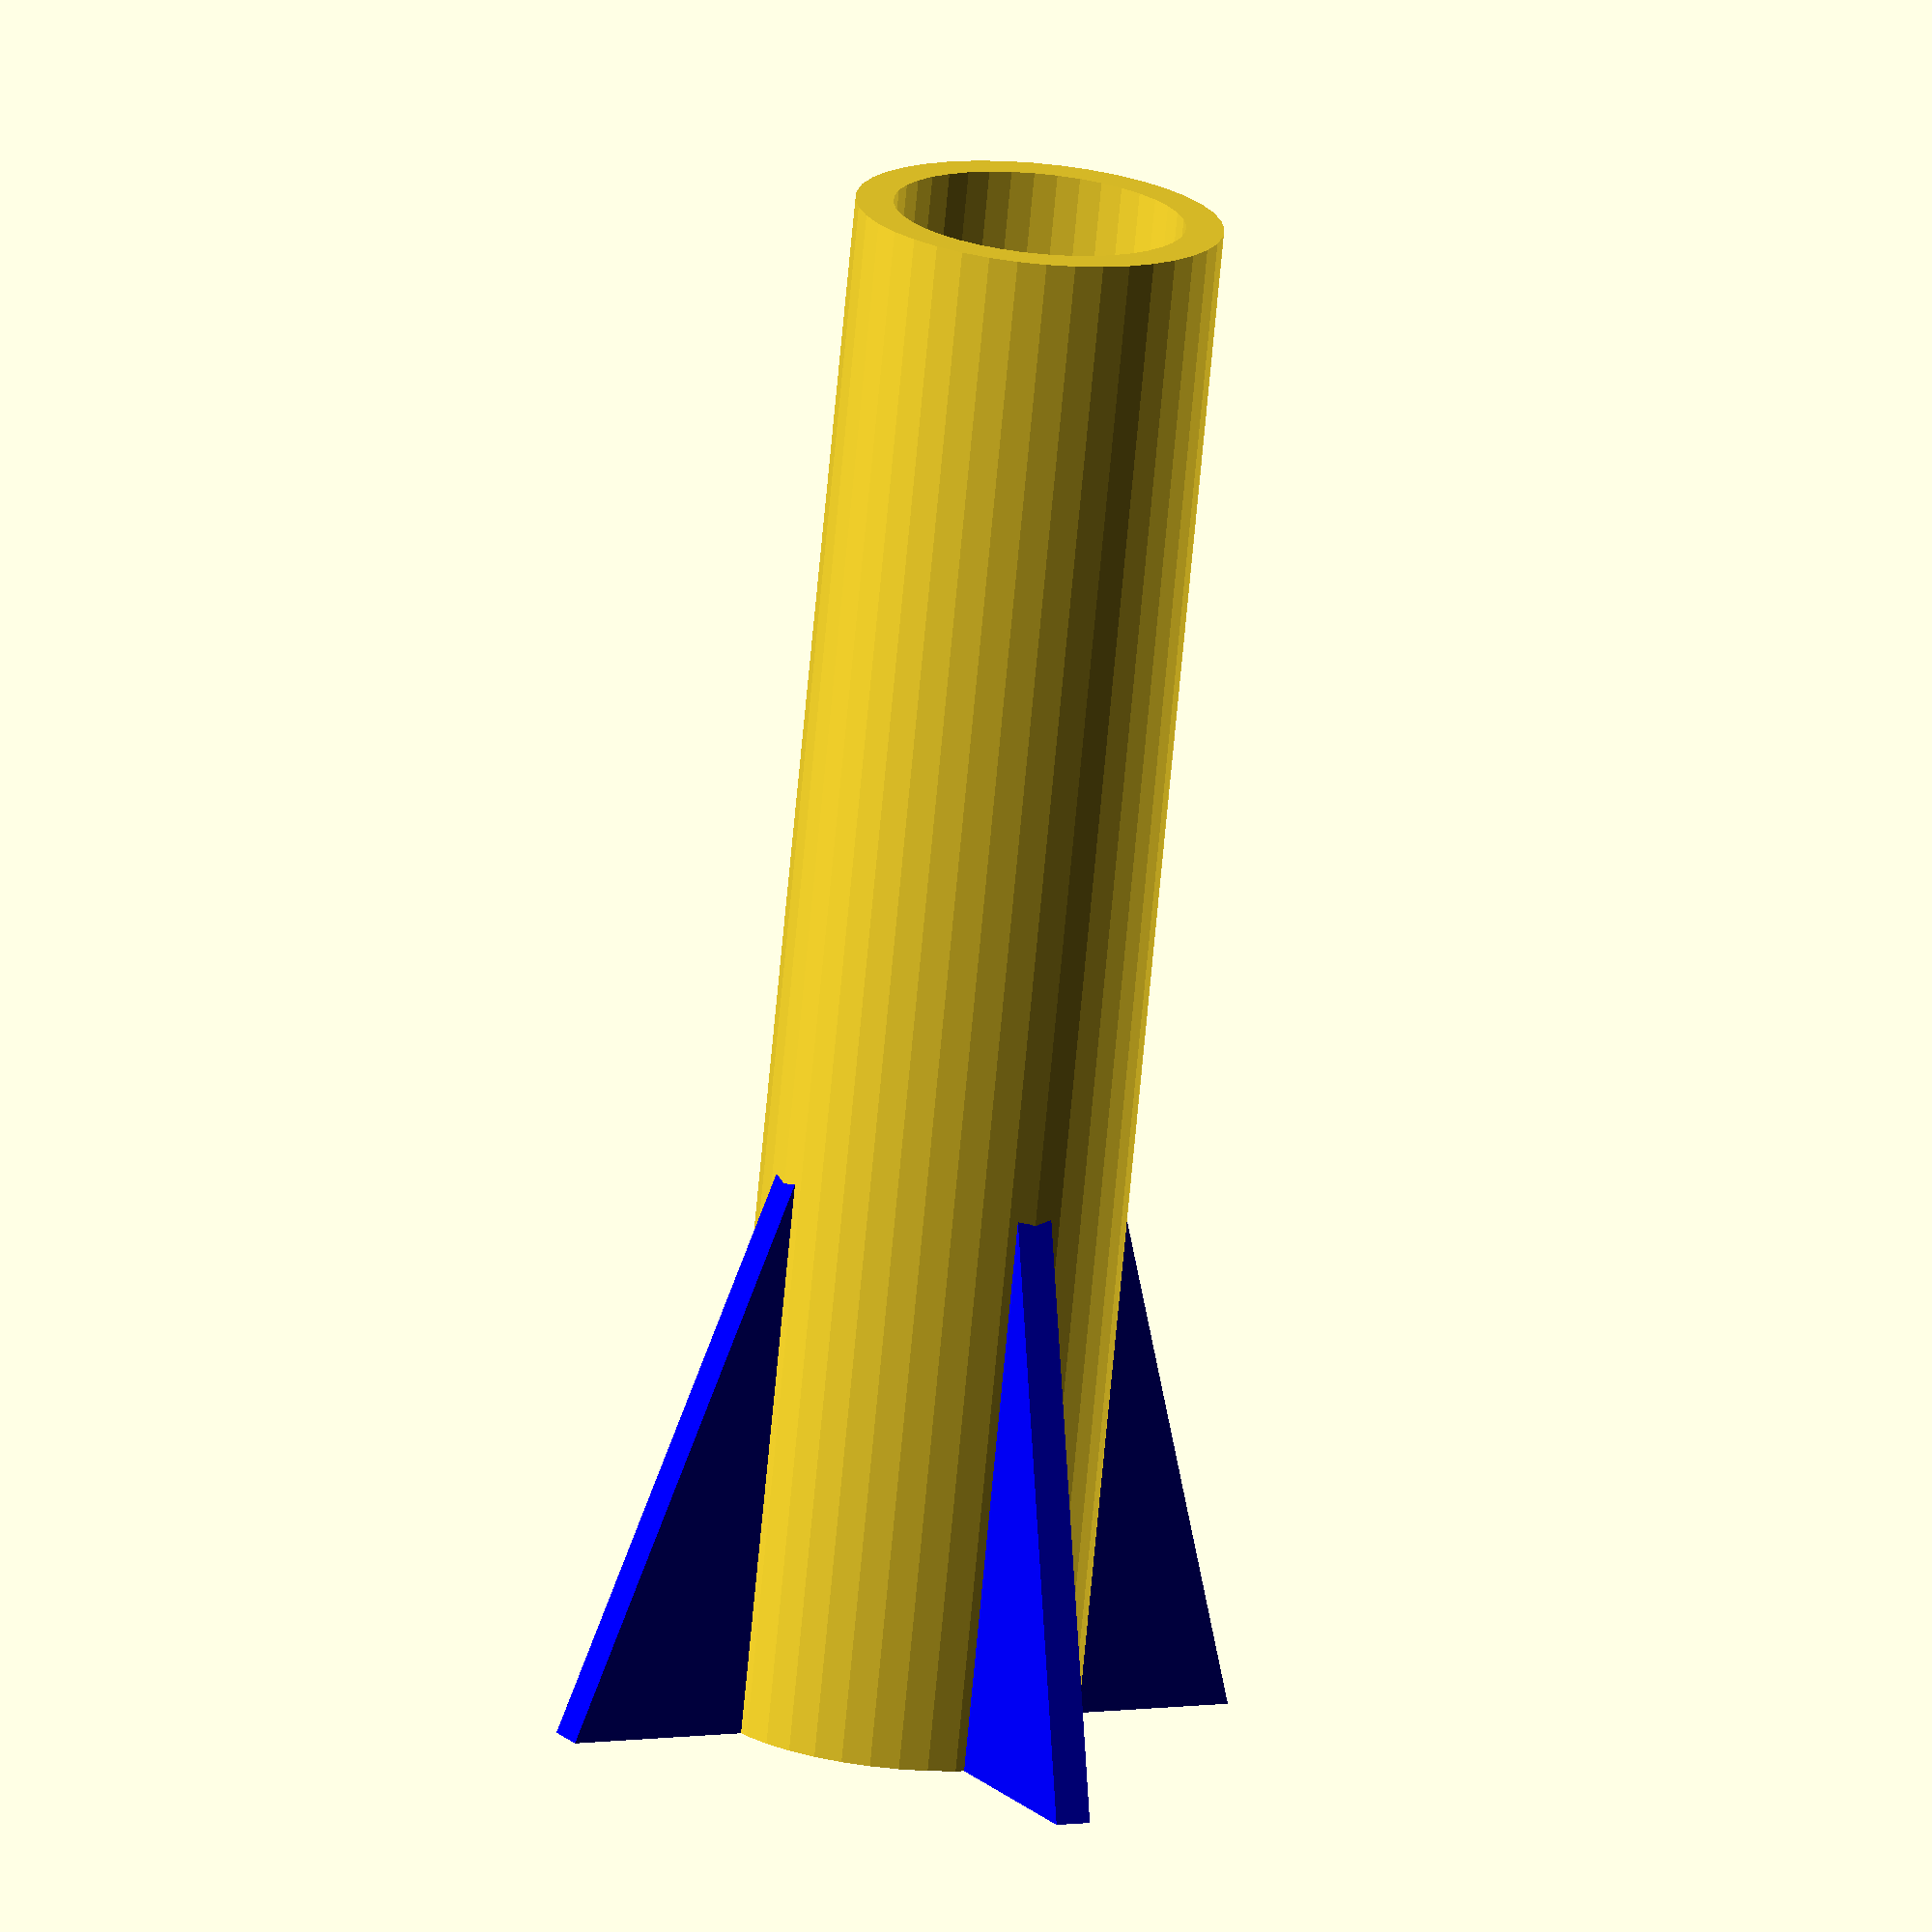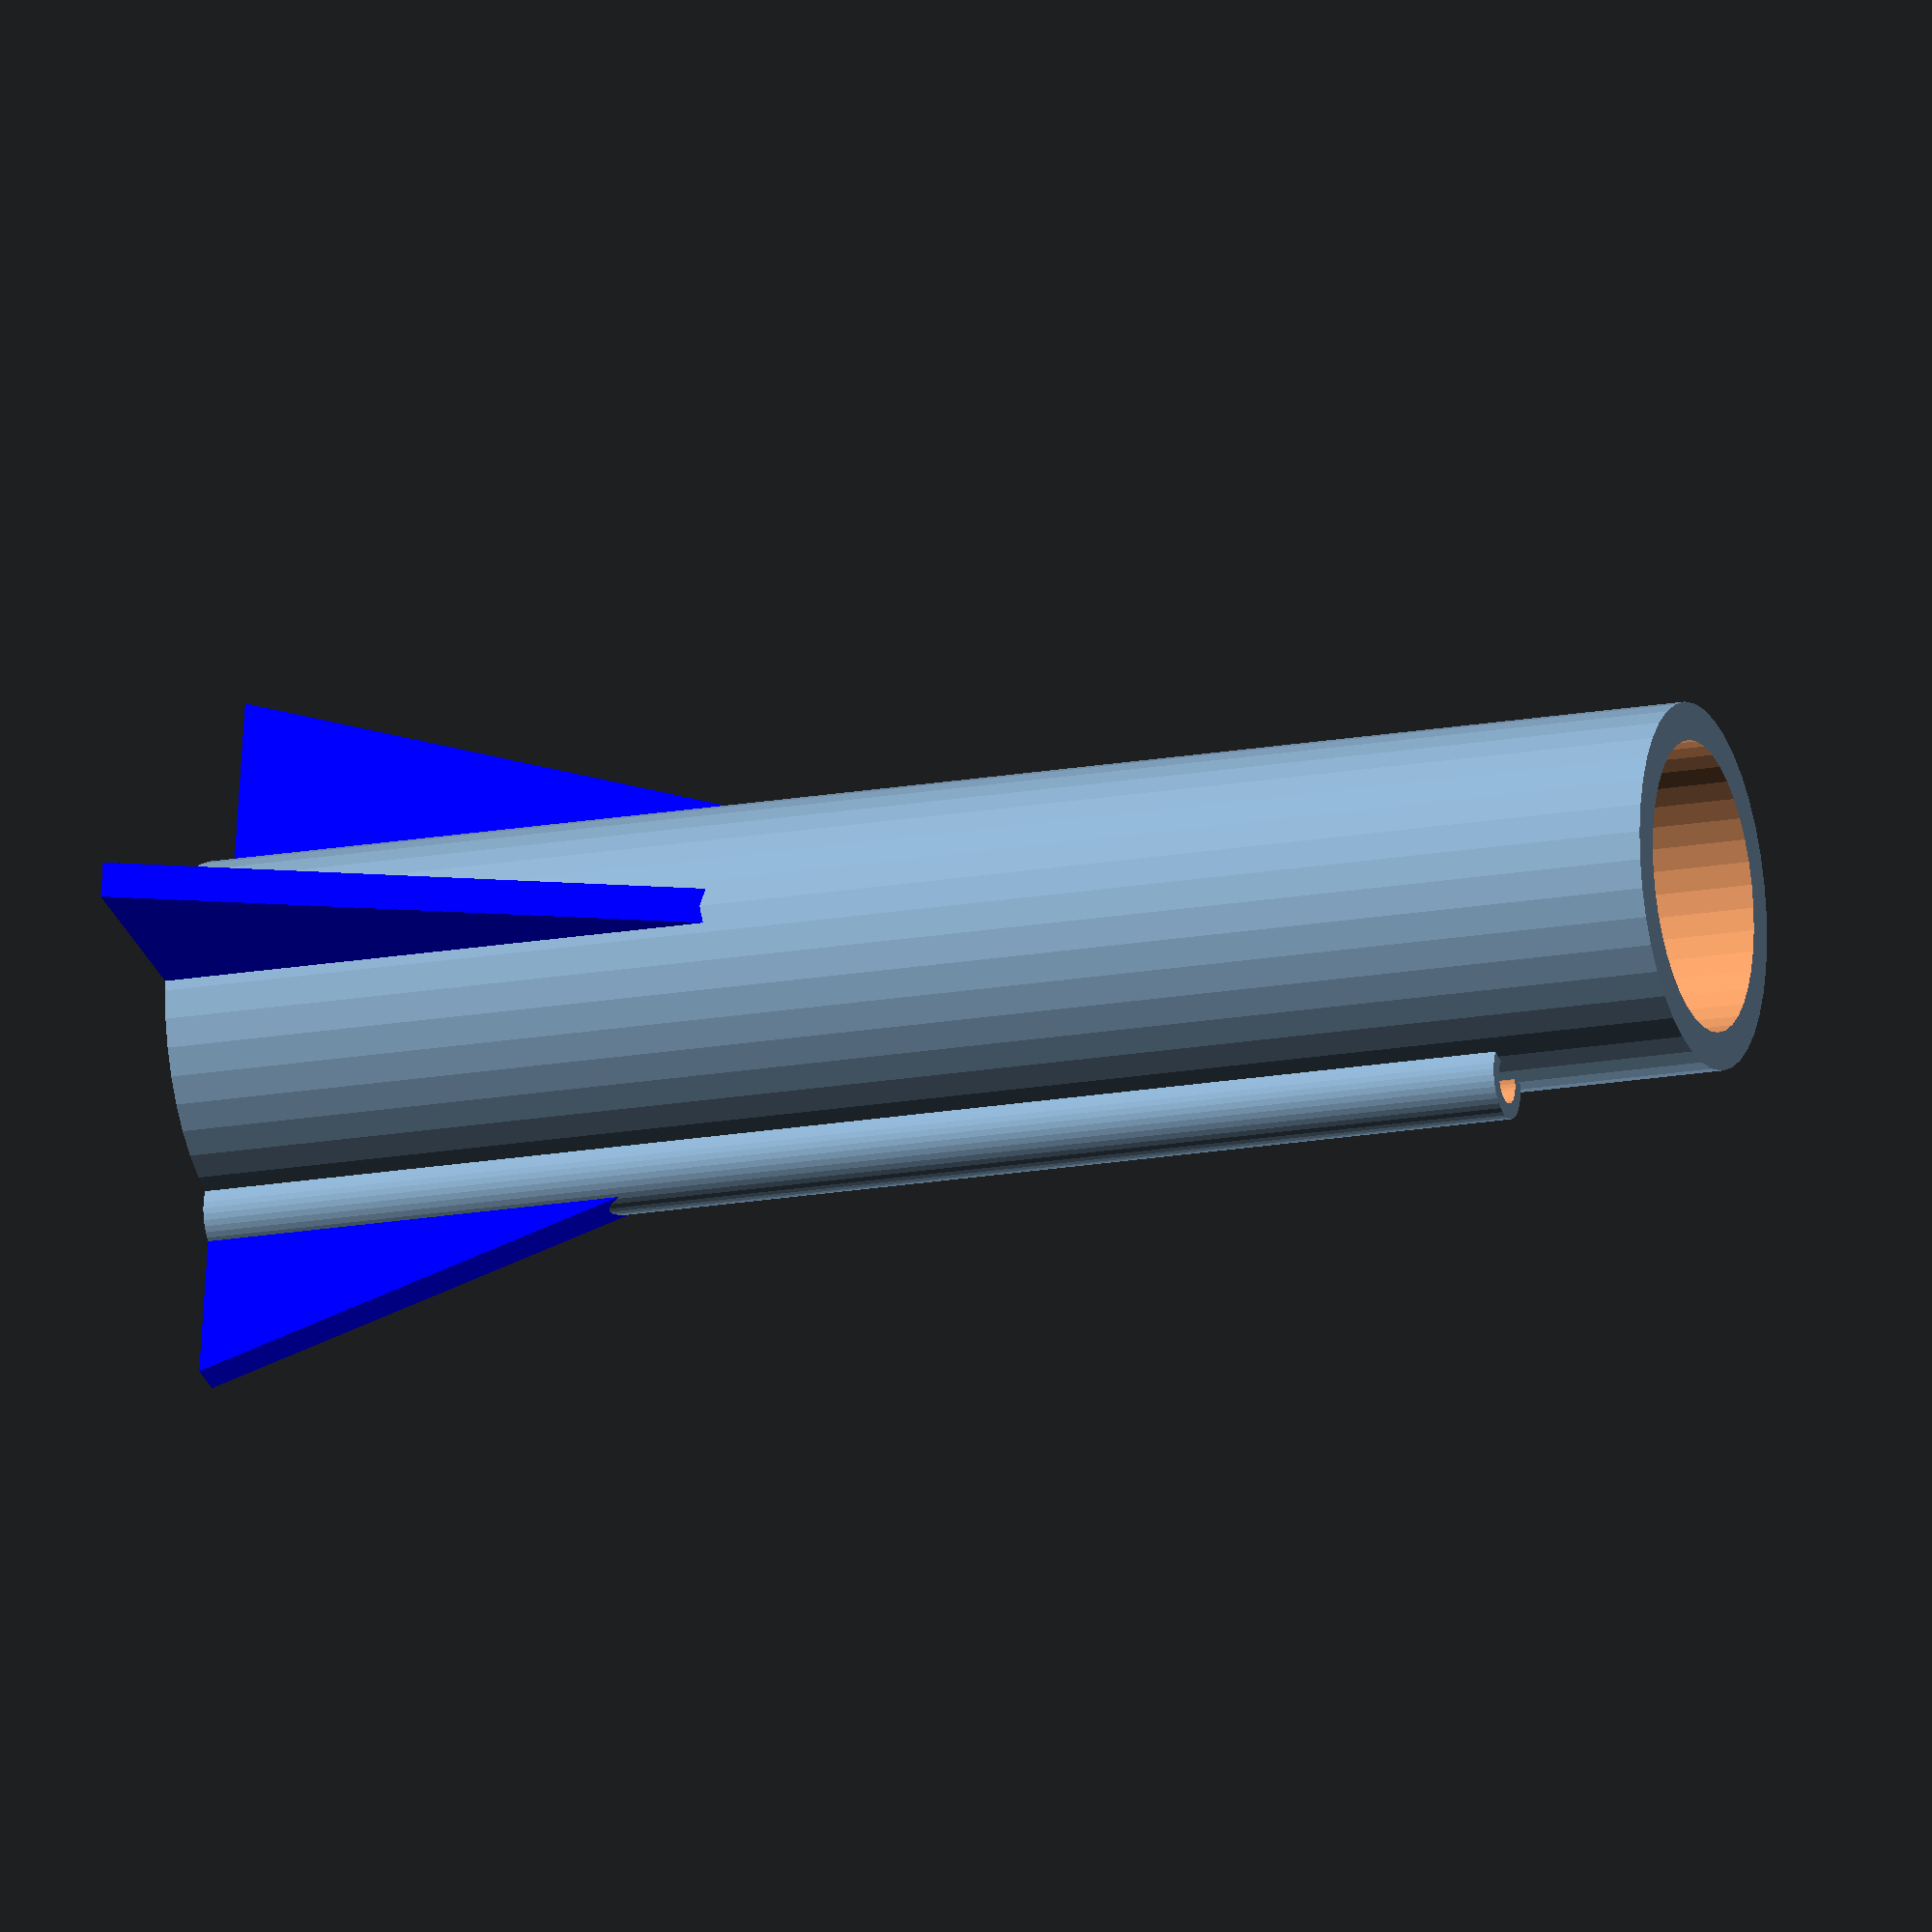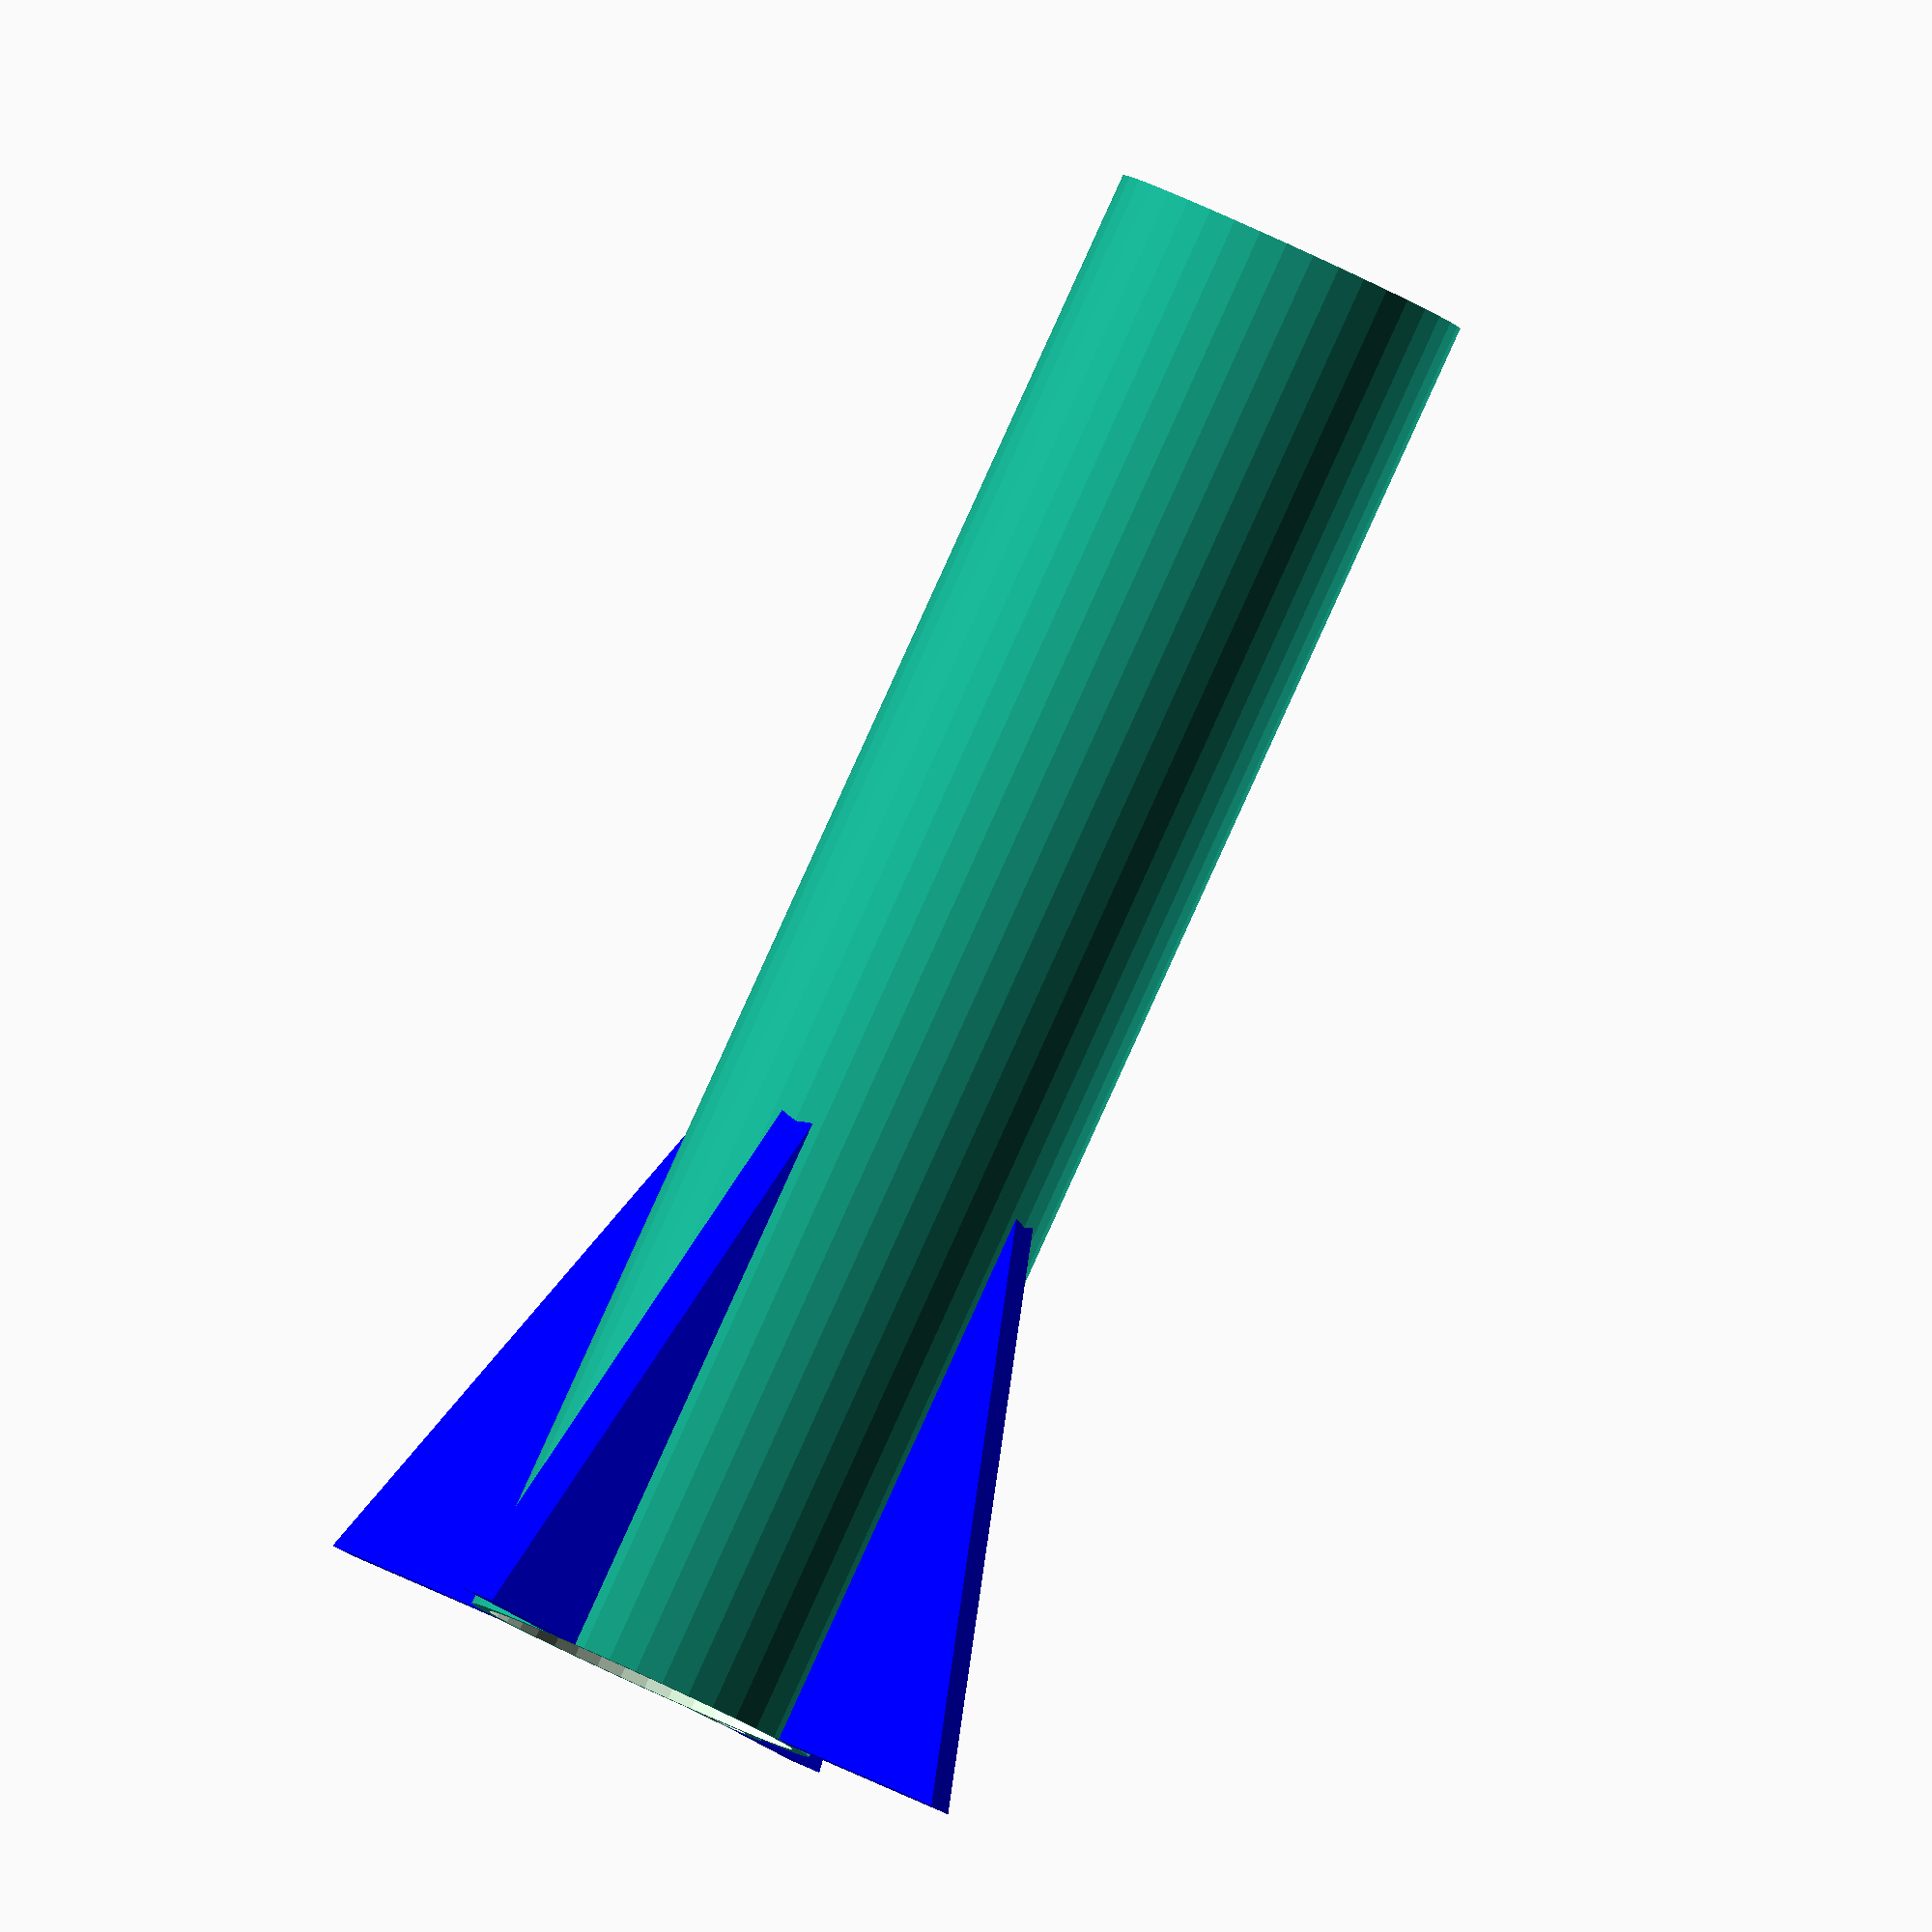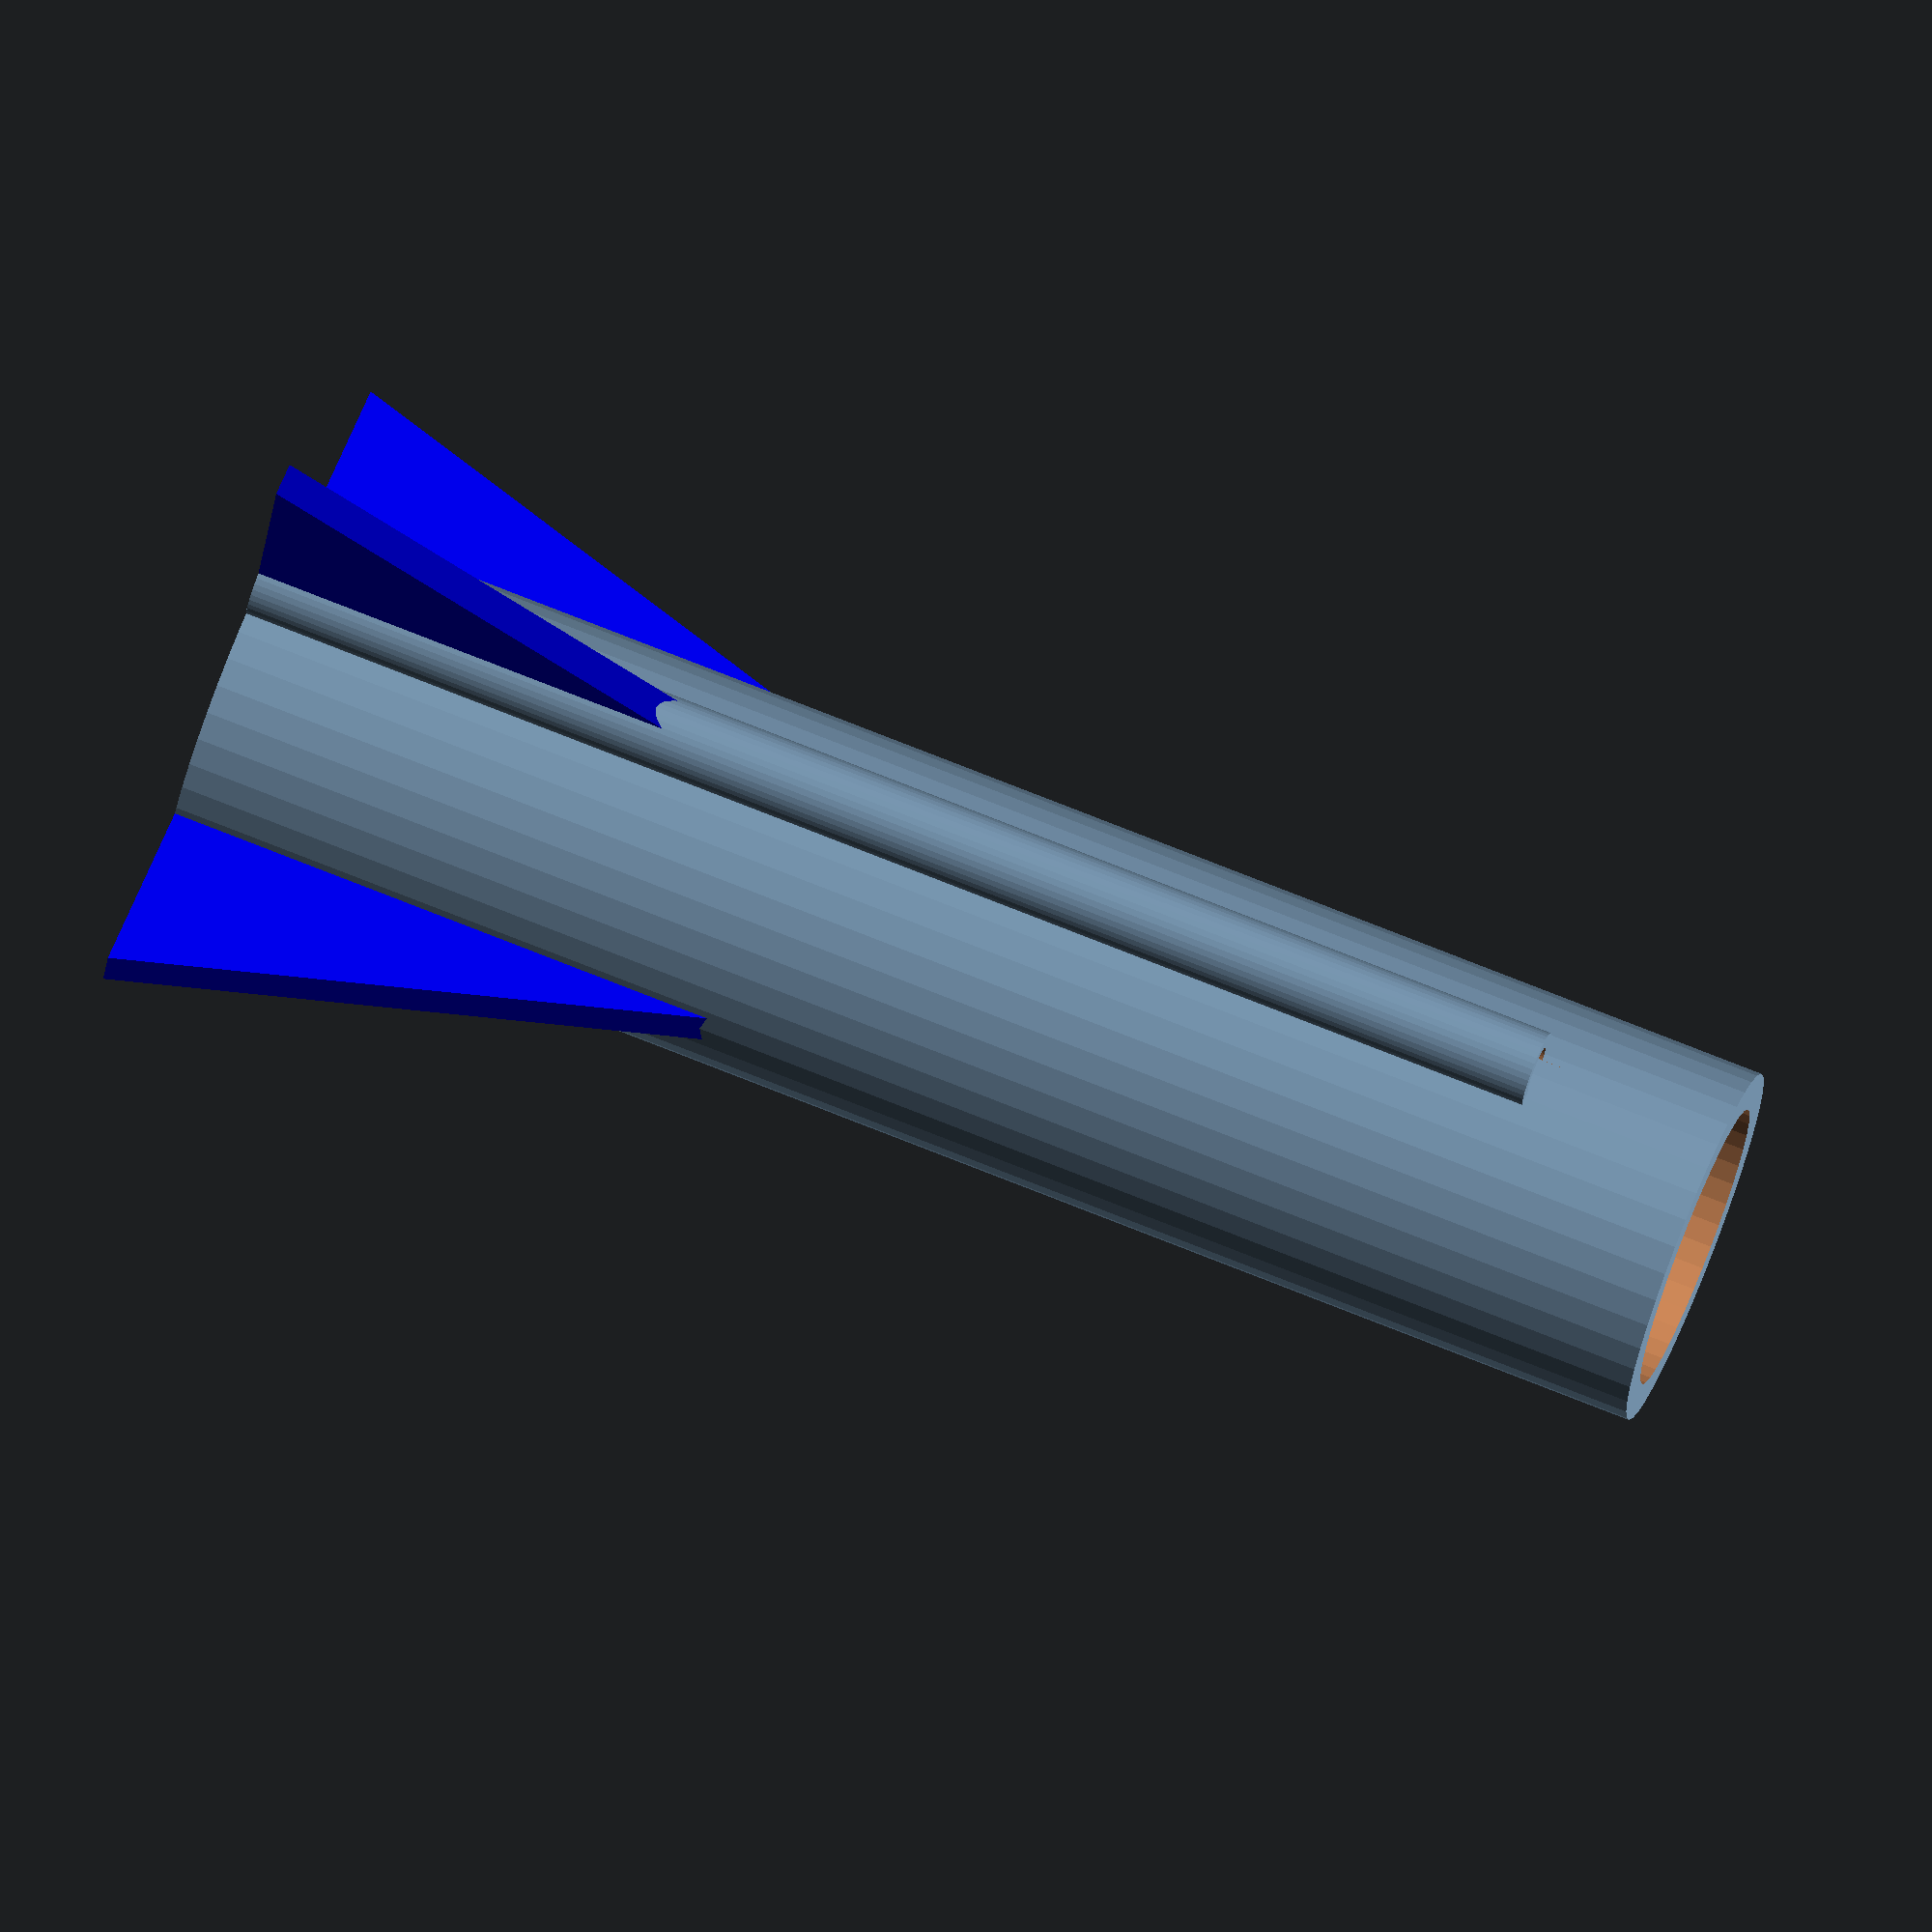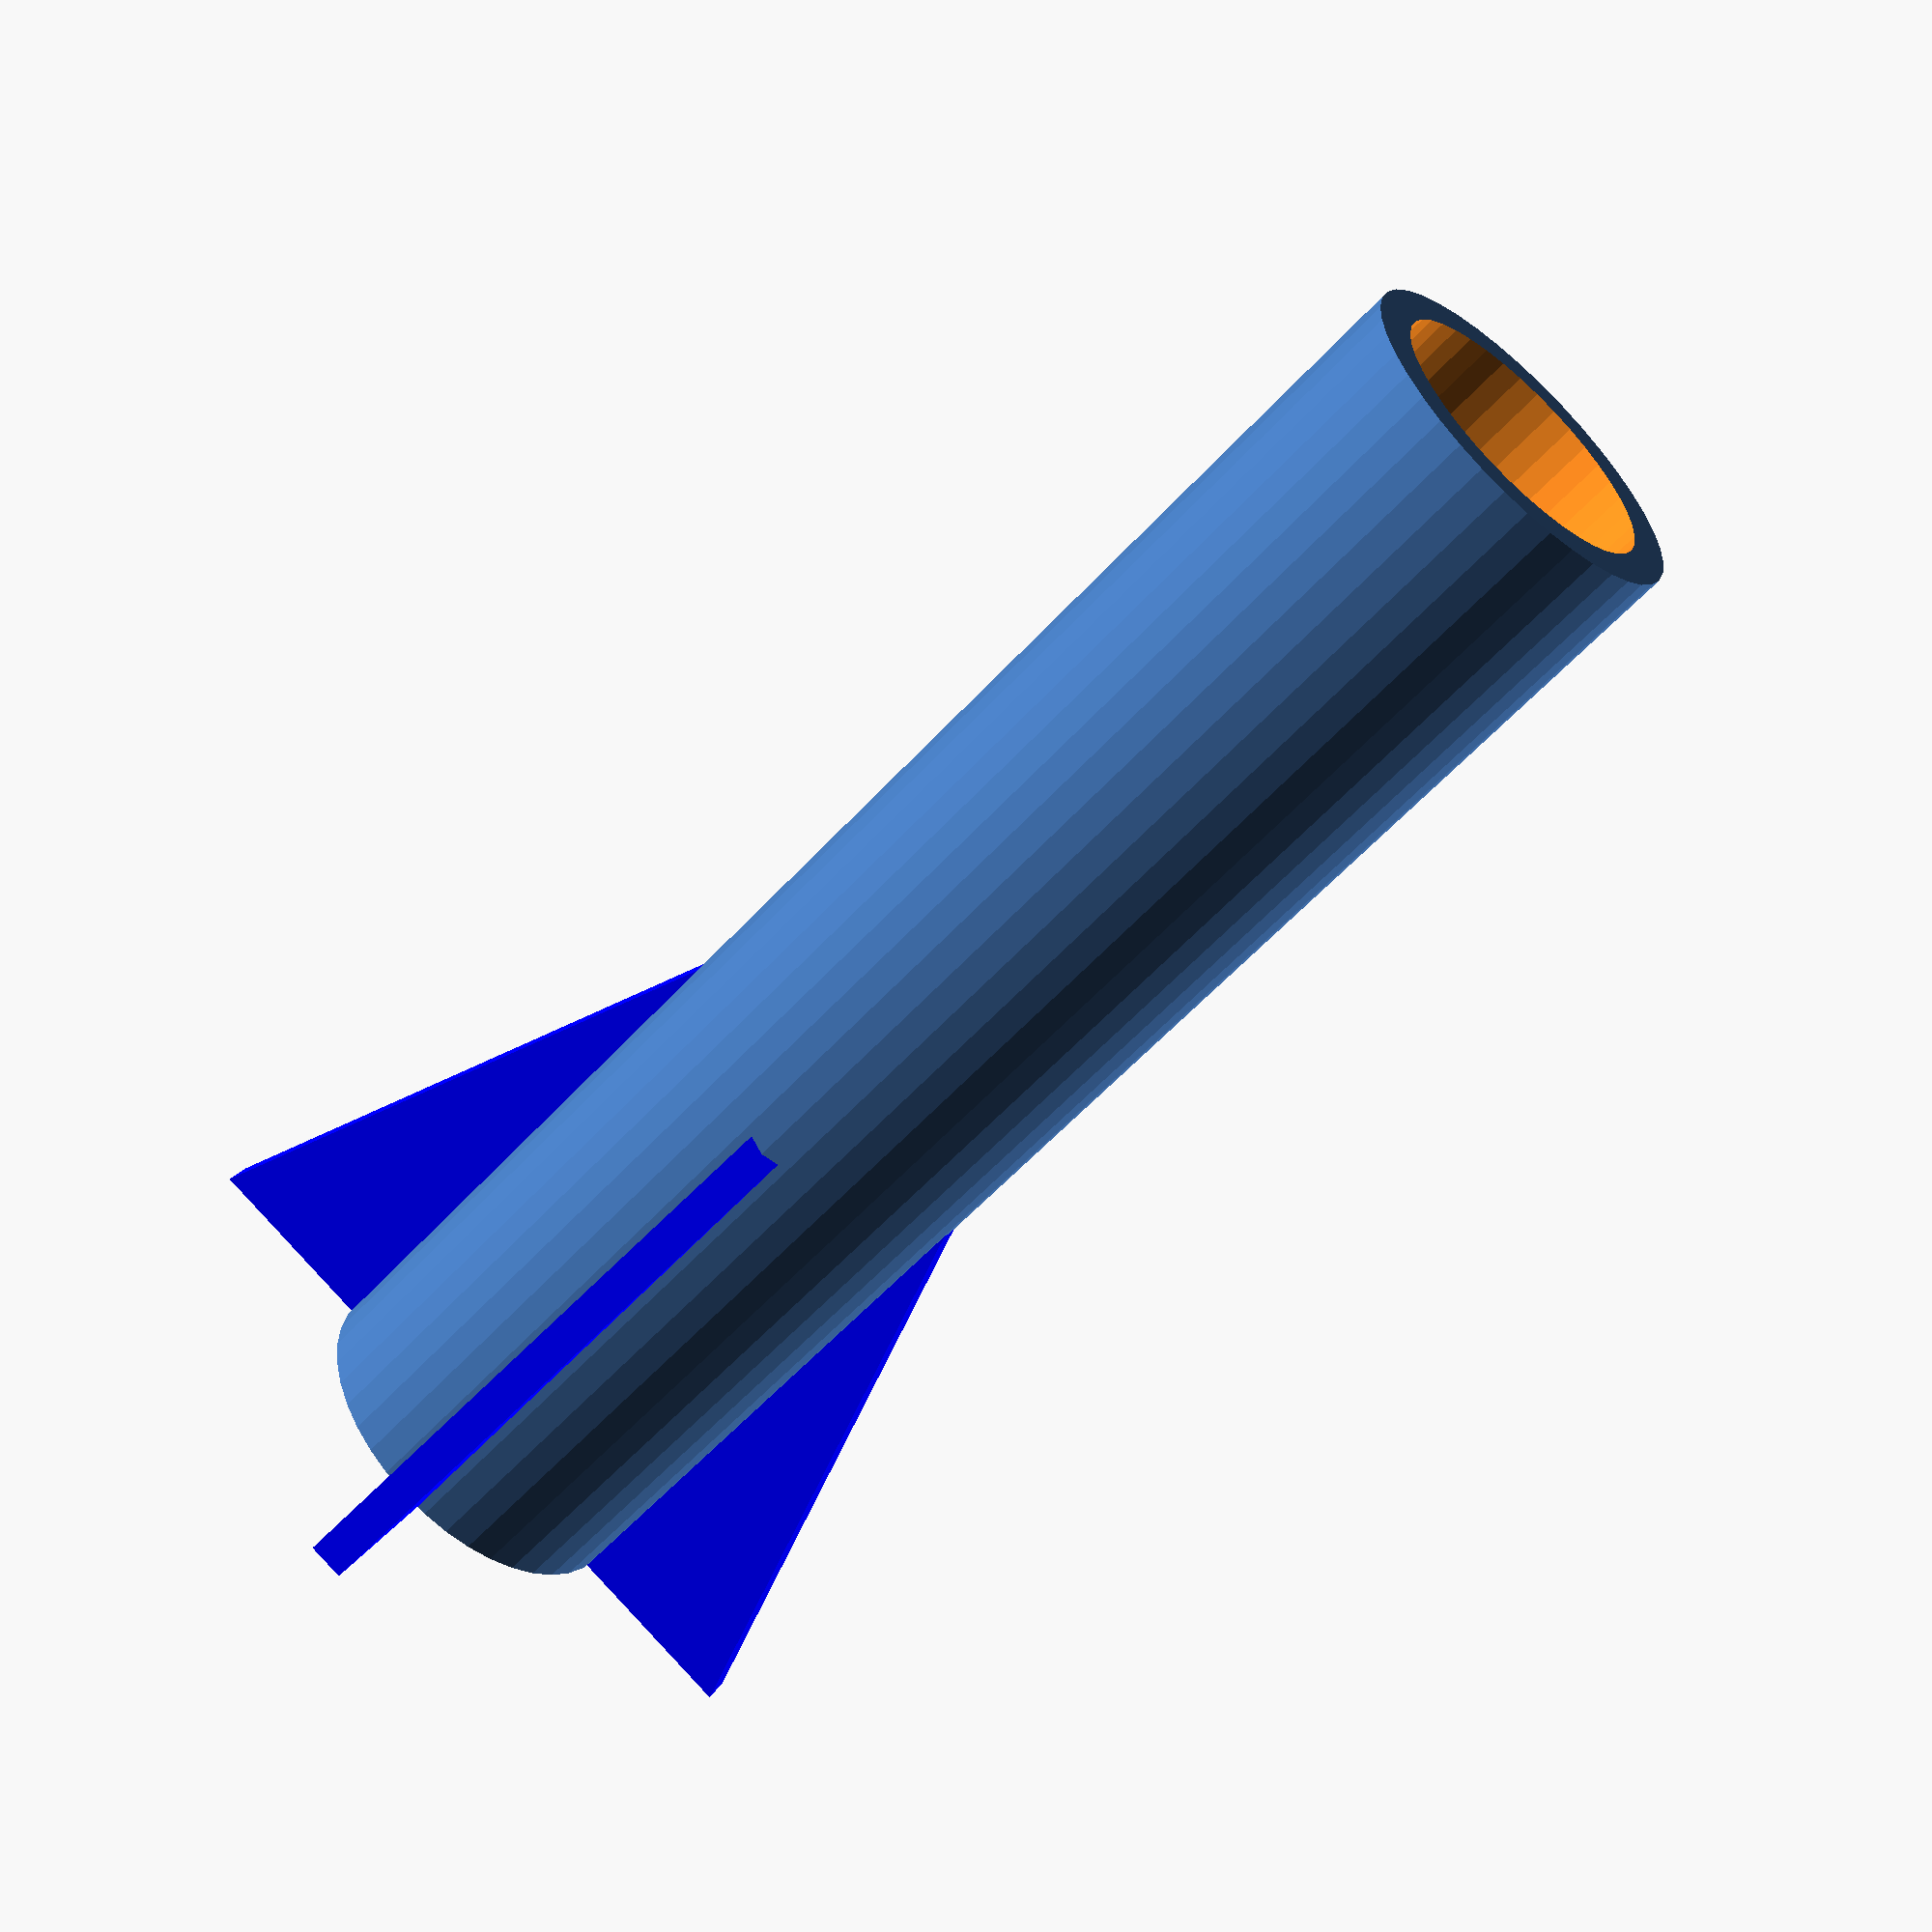
<openscad>
tube_height=70;
tube_inner_diameter=15;
tube_inner_radius = tube_inner_diameter / 2;
tube_thickness = 1.95;
tube_outer_radius=tube_inner_radius + tube_thickness;
cylinder_quality=40;
base_inset_radius=tube_inner_radius + 1;
base_inset_depth=2;


line_guide_outer = 2;
line_guide_inner = 1.2;

 f=9.1;
 fe=f+10;
 fh=30;
 z = 0;

module fletch()
{
 color("blue") {
 translate([0,-1,0]) polyhedron ( points = [[f, z, z], [f, tube_thickness, z], [fe, tube_thickness, z], 
                        [fe, z, z], [f, z, fh], [f, tube_thickness, fh]], 
              triangles = [[0,2,1], [0,3,2],  [0,4,3], [1,2,5],
                           [2,4,5], [2,3,4], [0,1,5], [0,5,4]
  ]);
 }
}


difference() {
  cylinder (h=tube_height+10, r=tube_outer_radius, center=false, $fn=cylinder_quality);
  translate([0,0,-1]) cylinder (h=tube_height+12, r=tube_inner_radius, center=false, $fn=cylinder_quality);
  translate([0,0,-1]) cylinder (h=base_inset_depth, r=base_inset_radius, center=false, $fn=cylinder_quality);
}


difference() {
 fletch();
 translate([tube_outer_radius+line_guide_outer-1.5,0,-0.5]) cylinder(h=fh+1, r=line_guide_inner, $fn=cylinder_quality);
}

rotate ([0,0,90]) fletch();
rotate ([0,0,180]) fletch();
rotate ([0,0,270]) fletch();


mf_top=tube_height-3;
mf_bottom=mf_top-8;

// Draw mini-fletch
module mini_fletch() {

translate([0,-1,0]) {
 polyhedron (points = [[f, 0, mf_bottom], [f, tube_thickness, mf_bottom], [f+5, tube_thickness, mf_bottom], 
                        [f+5, 0, mf_bottom], [f, 0, mf_top], [f, tube_thickness, mf_top]], 
              triangles = [[0,2,1], [0,3,2],  [0,4,3], [1,2,5],
                           [2,4,5], [2,3,4], [0,1,5], [0,5,4]
  ]);


 polyhedron ( points = [[f, 0, mf_bottom-8], [f, tube_thickness, mf_bottom-8], [f+5, tube_thickness, mf_bottom], 
                        [f+5, 0, mf_bottom], [f, 0, mf_top], [f, tube_thickness, mf_top]], 
              triangles = [[0,2,1], [0,3,2],  [0,4,3], [1,2,5],
                           [2,4,5], [2,3,4], [0,1,5], [0,5,4]
  ]);

}
}

/*
difference() {
 mini_fletch();
 translate([tube_outer_radius+line_guide_outer-1.5,0,mf_bottom-15]) cylinder(h=fh, r=line_guide_inner, $fn=cylinder_quality);

}
*/

difference() {
 translate([tube_outer_radius+line_guide_outer-1.5,0,0])
  cylinder(h=tube_height, r=line_guide_outer, $fn=cylinder_quality);

 translate([tube_outer_radius+line_guide_outer-1.5,0,-1])
  cylinder(h=tube_height+2, r=line_guide_inner, $fn=cylinder_quality);
 translate([0,0,-1]) cylinder (h=base_inset_depth, r=base_inset_radius, center=false, $fn=cylinder_quality);
}


</openscad>
<views>
elev=74.2 azim=240.9 roll=354.6 proj=o view=solid
elev=17.2 azim=100.2 roll=290.1 proj=o view=wireframe
elev=272.0 azim=118.6 roll=204.5 proj=o view=wireframe
elev=105.6 azim=109.2 roll=248.2 proj=o view=wireframe
elev=237.6 azim=114.2 roll=221.6 proj=p view=wireframe
</views>
